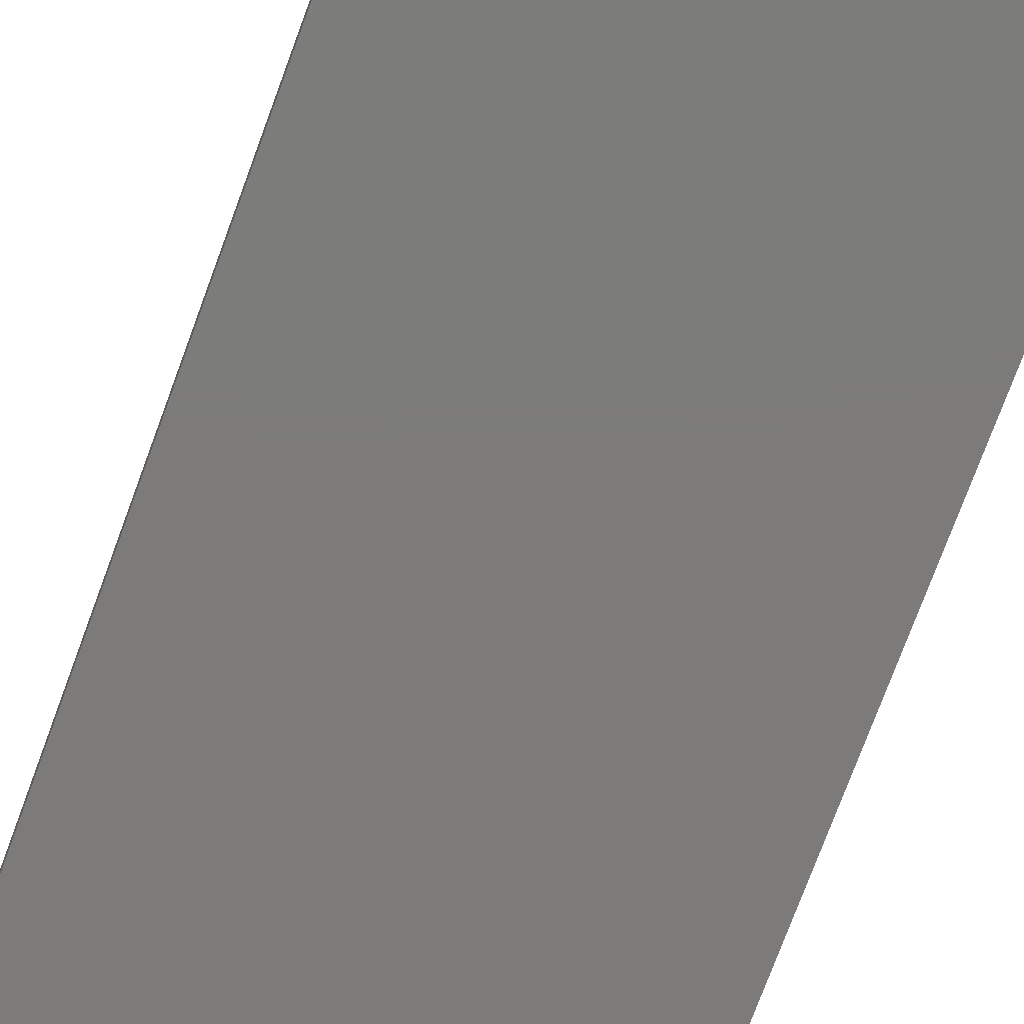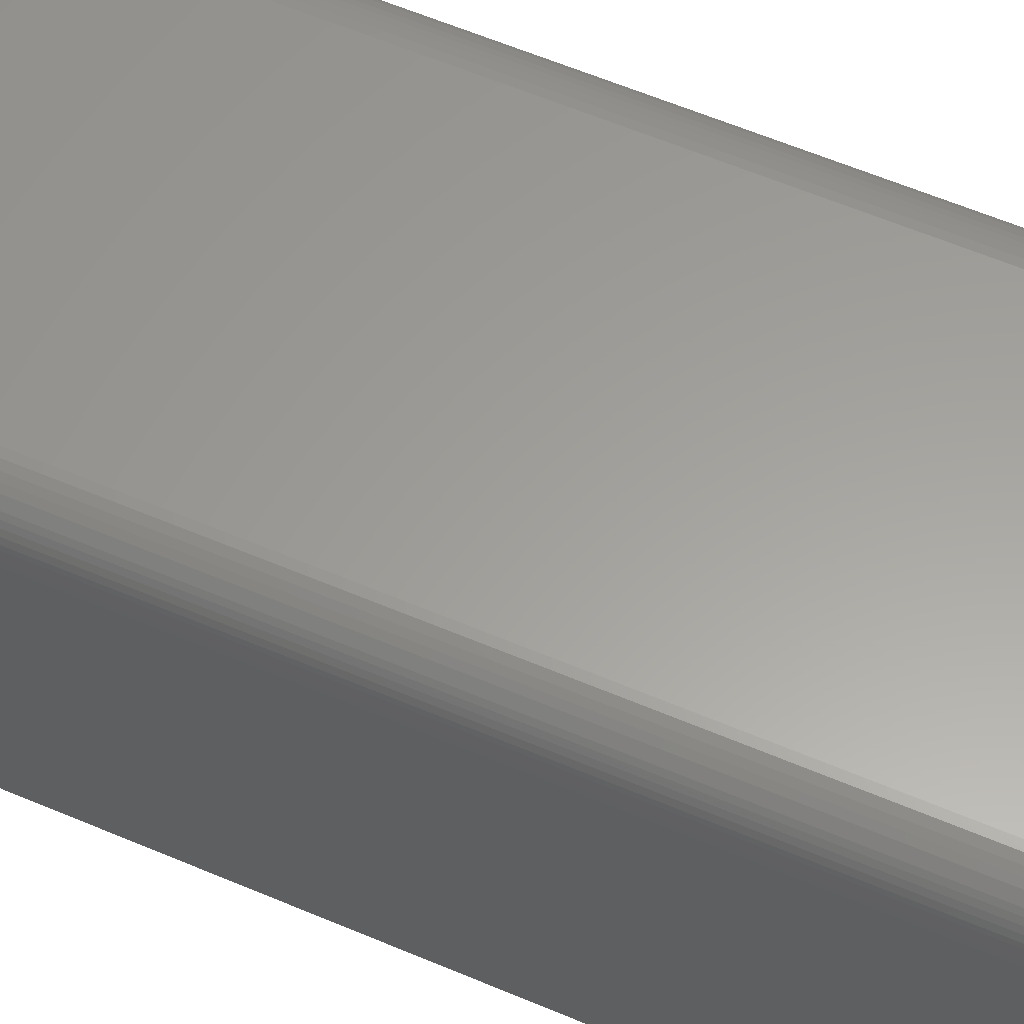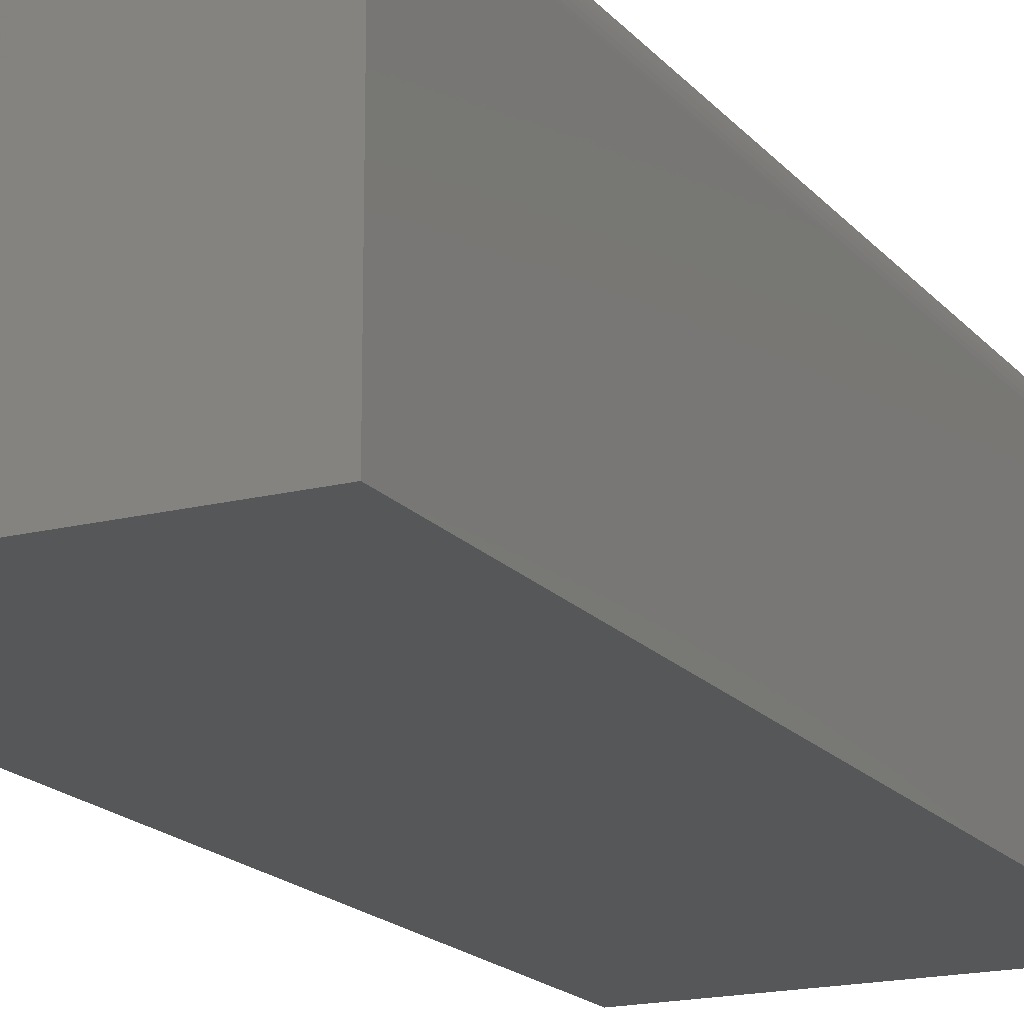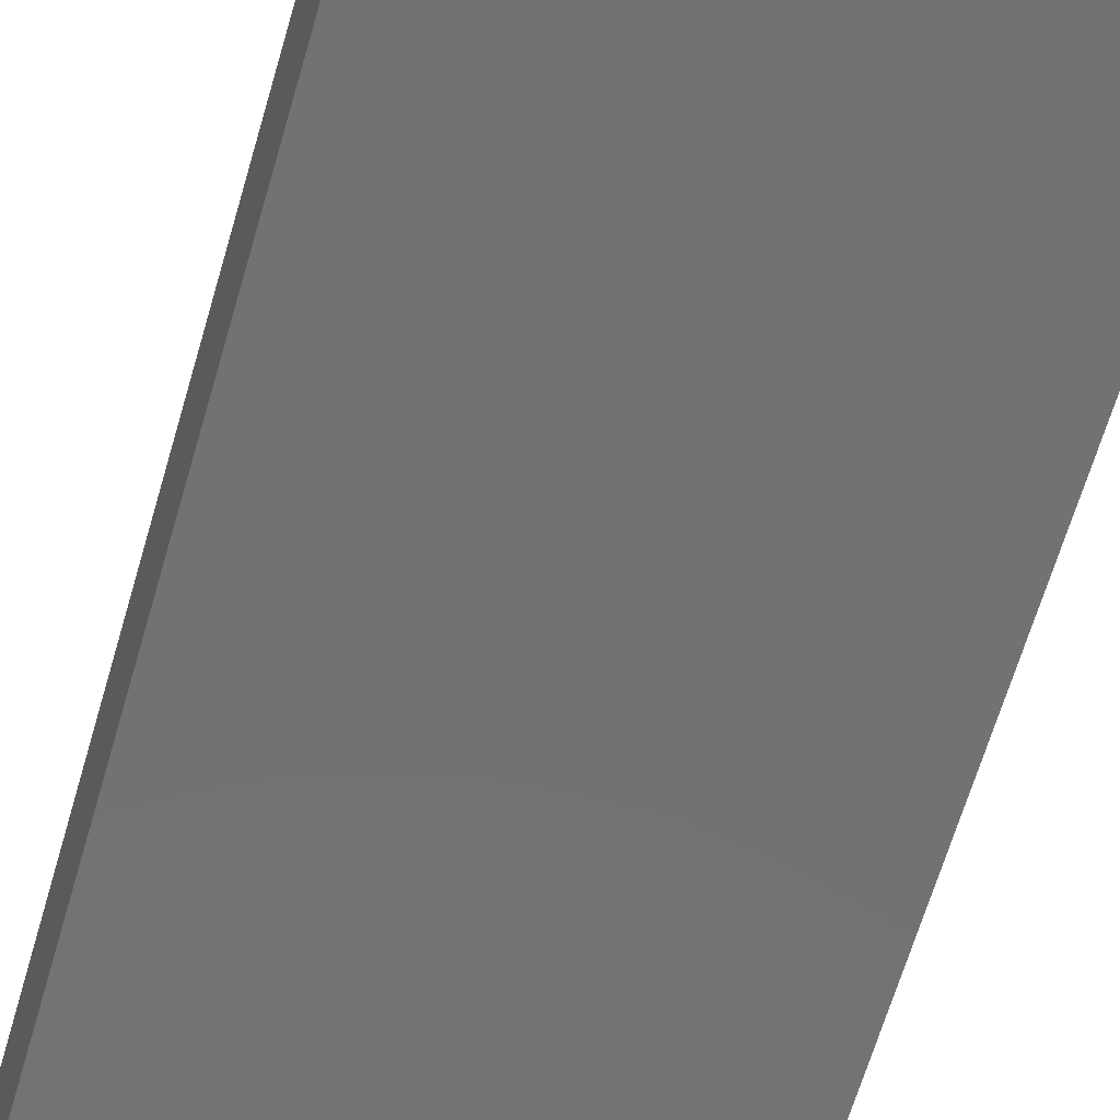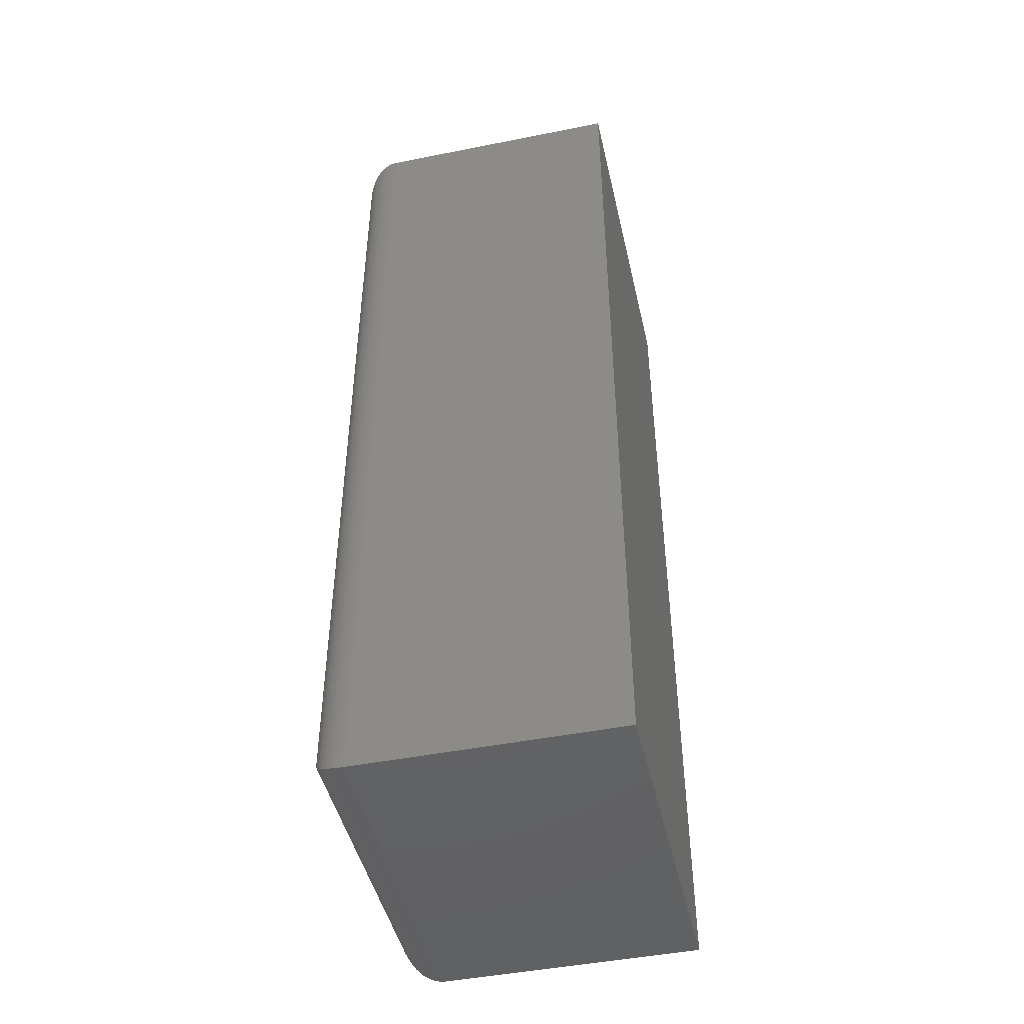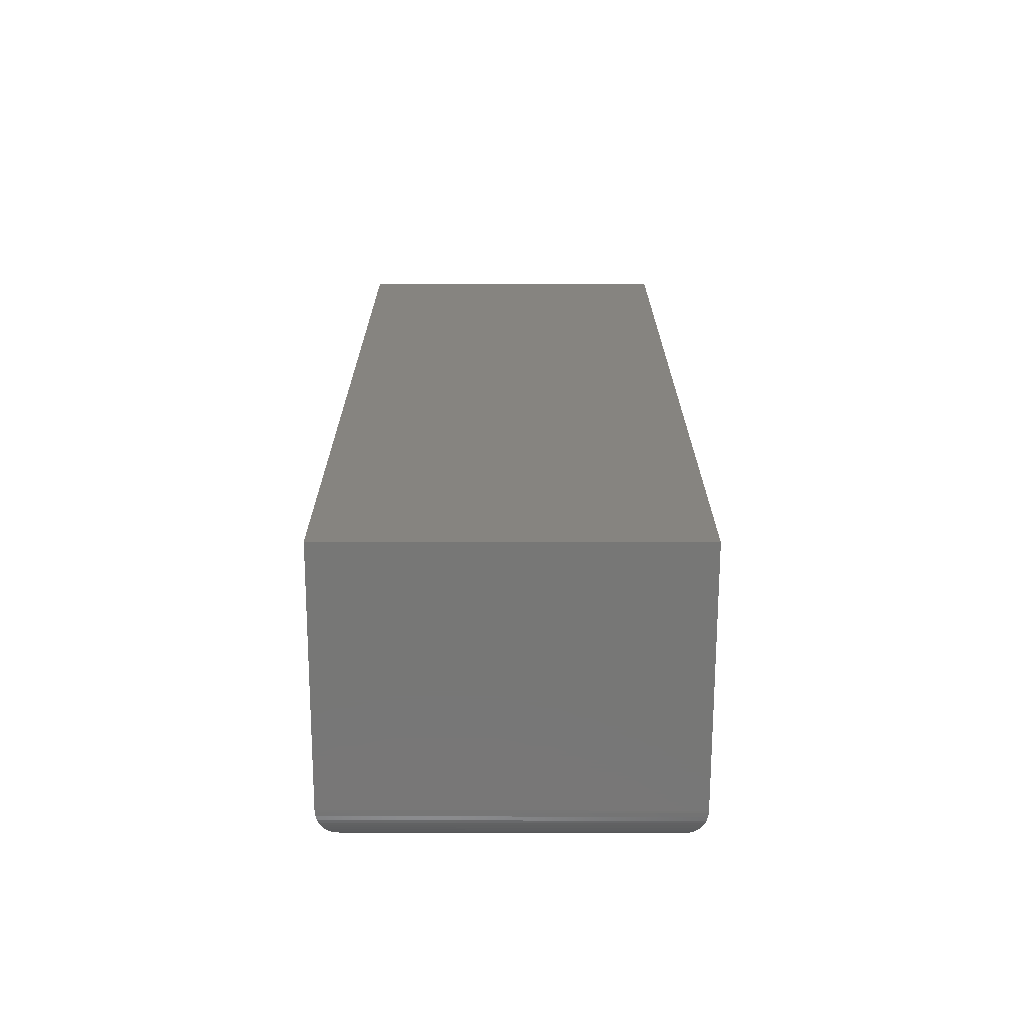
<metadata>
{"format":"stl","ext":"stl","renderer":"f3d","projection":"perspective","resolution":1024,"background":"white","views":[{"elev":-75.0,"azim":-20.2,"up":"+Z"},{"elev":60.8,"azim":-66.6,"up":"+Z"},{"elev":-17.6,"azim":-153.5,"up":"+Z"},{"elev":-64.1,"azim":-16.1,"up":"+Z"},{"elev":-46.3,"azim":102.8,"up":"+Y"},{"elev":-69.8,"azim":179.9,"up":"+Y"}]}
</metadata>
<code>
# stl→obj: 64 verts, 124 faces
v -0.2812 -0.75 -0.2344
v 0.2734 -0.75 -0.2344
v -0.2812 -0.75 0.1702
v 0.2734 -0.75 0.1702
v -0.2812 0.75 -0.2344
v -0.2812 0.75 0.1702
v 0.2734 0.75 -0.2344
v 0.2734 0.75 0.1702
v 0.2109 0.6875 0.2327
v -0.2188 0.6875 0.2327
v 0.2109 -0.6875 0.2327
v -0.2188 -0.6875 0.2327
v -0.2276 0.6963 0.2321
v -0.2276 -0.6963 0.2321
v -0.2804 0.7492 0.1805
v -0.2787 -0.7475 0.1878
v -0.2787 0.7475 0.1878
v -0.2771 -0.7458 0.1927
v -0.2771 0.7458 0.1927
v -0.2751 -0.7439 0.1972
v -0.2751 0.7439 0.1972
v -0.2719 -0.7406 0.2032
v -0.2719 0.7406 0.2032
v -0.2682 -0.7369 0.2085
v -0.2682 0.7369 0.2085
v -0.264 -0.7328 0.2133
v -0.264 0.7328 0.2133
v -0.2596 -0.7284 0.2175
v -0.2501 0.7188 0.2243
v -0.2501 -0.7188 0.2243
v -0.2432 -0.712 0.2277
v -0.2432 0.712 0.2277
v -0.2362 -0.7049 0.2303
v -0.2362 0.7049 0.2303
v -0.2811 0.7499 0.1741
v -0.2811 -0.7499 0.1741
v -0.2804 -0.7492 0.1805
v -0.2596 0.7284 0.2175
v 0.2198 -0.6963 0.2321
v 0.2284 -0.7049 0.2303
v 0.2354 -0.712 0.2277
v 0.2518 -0.7284 0.2175
v 0.2562 -0.7328 0.2133
v 0.2603 -0.7369 0.2085
v 0.2641 -0.7406 0.2032
v 0.2673 -0.7439 0.1972
v 0.2693 -0.7458 0.1927
v 0.2709 -0.7475 0.1878
v 0.2423 -0.7188 0.2243
v 0.2733 -0.7499 0.1741
v 0.2726 -0.7492 0.1805
v 0.2198 0.6963 0.2321
v 0.2284 0.7049 0.2303
v 0.2354 0.712 0.2277
v 0.2518 0.7284 0.2175
v 0.2562 0.7328 0.2133
v 0.2603 0.7369 0.2085
v 0.2641 0.7406 0.2032
v 0.2673 0.7439 0.1972
v 0.2693 0.7458 0.1927
v 0.2709 0.7475 0.1878
v 0.2423 0.7188 0.2243
v 0.2733 0.7499 0.1741
v 0.2726 0.7492 0.1805
f 1 2 3
f 3 2 4
f 5 6 7
f 7 6 8
f 6 5 3
f 3 5 1
f 9 10 11
f 11 10 12
f 7 8 2
f 2 8 4
f 12 13 14
f 12 10 13
f 15 16 17
f 17 16 18
f 17 18 19
f 19 18 20
f 19 20 21
f 21 20 22
f 21 22 23
f 23 22 24
f 23 24 25
f 25 24 26
f 25 26 27
f 27 26 28
f 29 30 31
f 29 31 32
f 32 31 33
f 32 33 34
f 34 33 14
f 34 14 13
f 6 3 35
f 35 3 36
f 35 36 15
f 15 36 37
f 15 37 16
f 30 29 28
f 28 29 38
f 28 38 27
f 11 14 39
f 11 12 14
f 39 14 33
f 39 33 40
f 40 33 31
f 40 31 41
f 41 31 30
f 42 28 26
f 42 26 43
f 43 26 24
f 43 24 44
f 44 24 22
f 44 22 45
f 45 22 20
f 45 20 46
f 46 20 18
f 46 18 47
f 47 18 16
f 47 16 48
f 48 16 37
f 28 42 30
f 30 42 49
f 30 49 41
f 3 4 36
f 36 4 50
f 36 50 37
f 37 50 51
f 37 51 48
f 9 39 52
f 9 11 39
f 52 39 40
f 52 40 53
f 53 40 41
f 53 41 54
f 54 41 49
f 55 42 43
f 55 43 56
f 56 43 44
f 56 44 57
f 57 44 45
f 57 45 58
f 58 45 46
f 58 46 59
f 59 46 47
f 59 47 60
f 60 47 48
f 60 48 61
f 61 48 51
f 42 55 49
f 49 55 62
f 49 62 54
f 4 8 50
f 50 8 63
f 50 63 51
f 51 63 64
f 51 64 61
f 10 52 13
f 10 9 52
f 64 17 61
f 61 17 19
f 61 19 60
f 60 19 21
f 60 21 59
f 59 21 23
f 59 23 58
f 58 23 25
f 58 25 57
f 57 25 27
f 57 27 56
f 56 27 38
f 62 29 32
f 62 32 54
f 54 32 34
f 54 34 53
f 53 34 13
f 53 13 52
f 8 6 63
f 63 6 35
f 63 35 64
f 64 35 15
f 64 15 17
f 29 62 38
f 38 62 55
f 38 55 56
f 5 7 1
f 1 7 2

</code>
